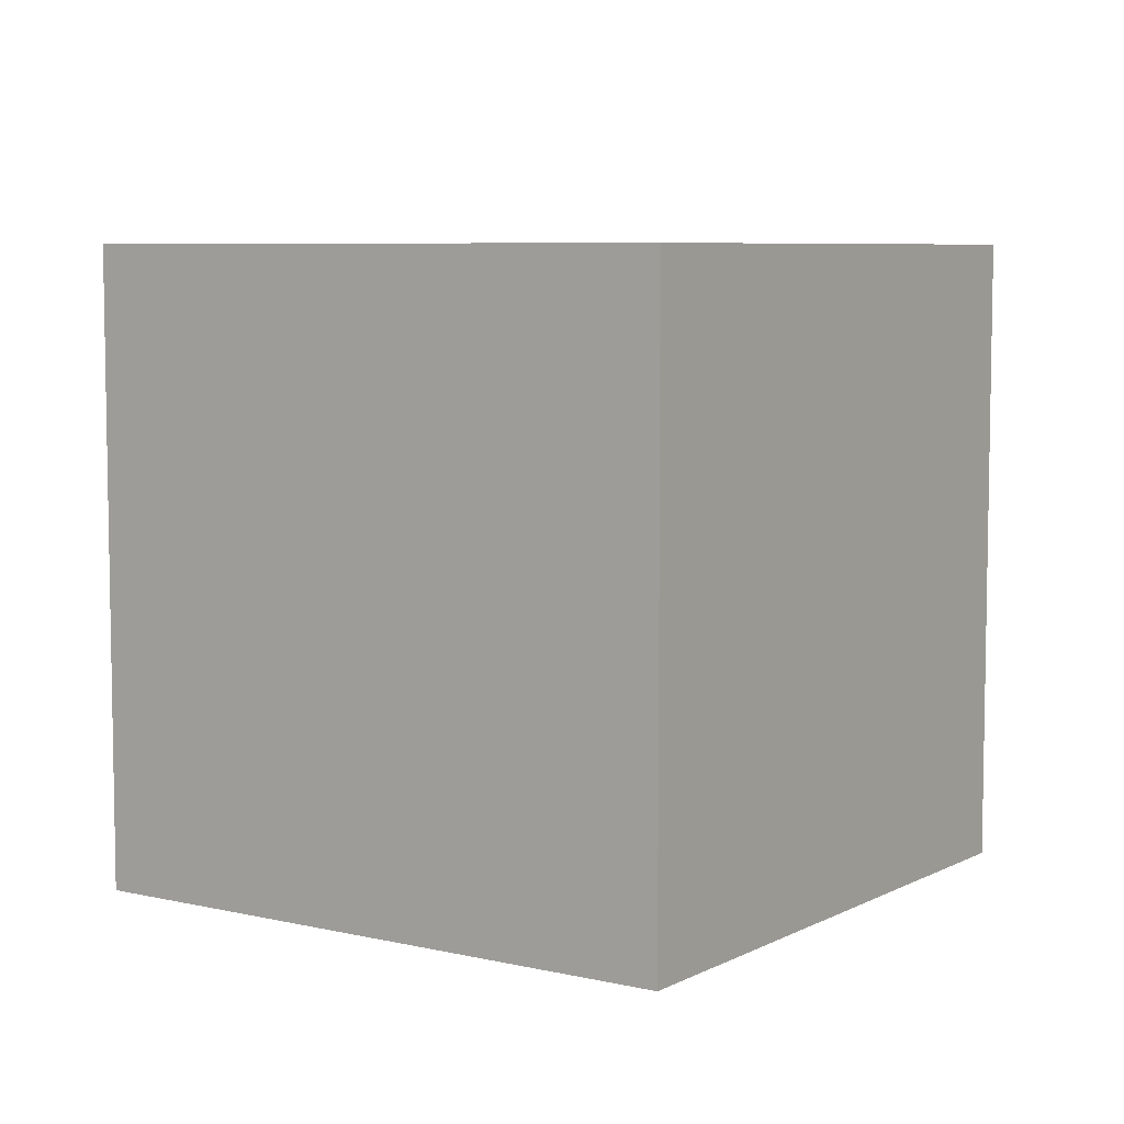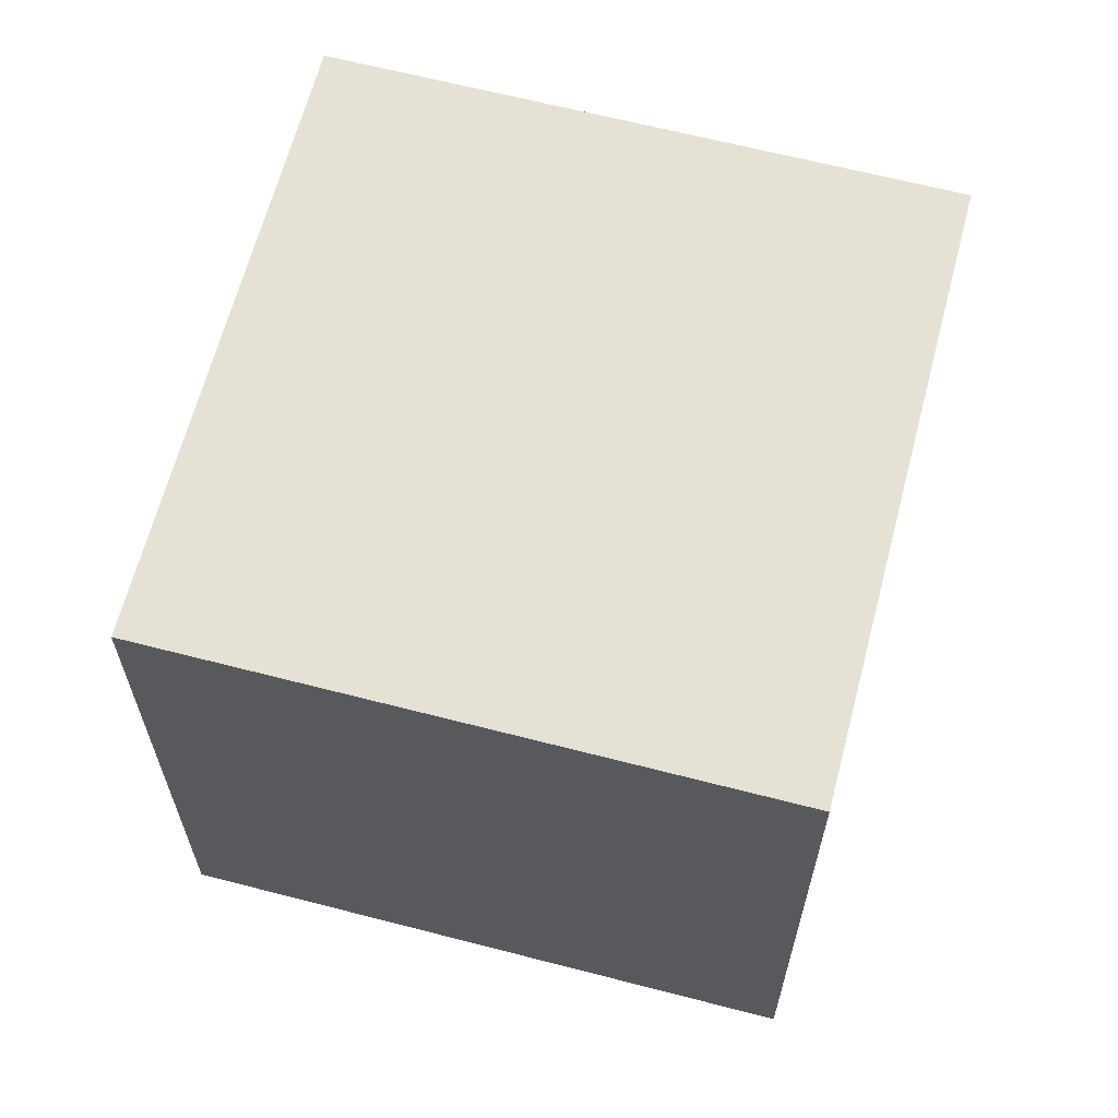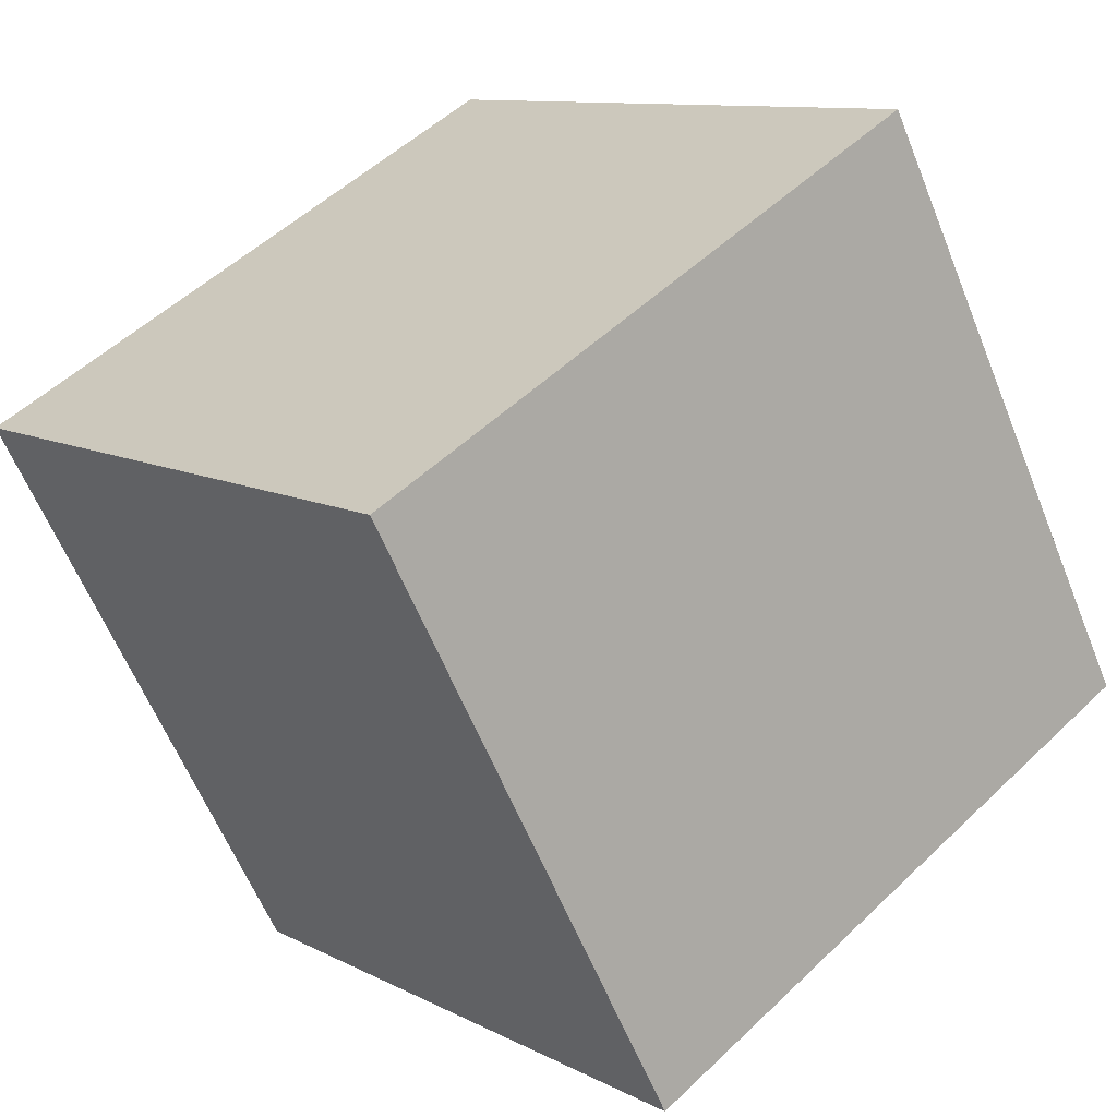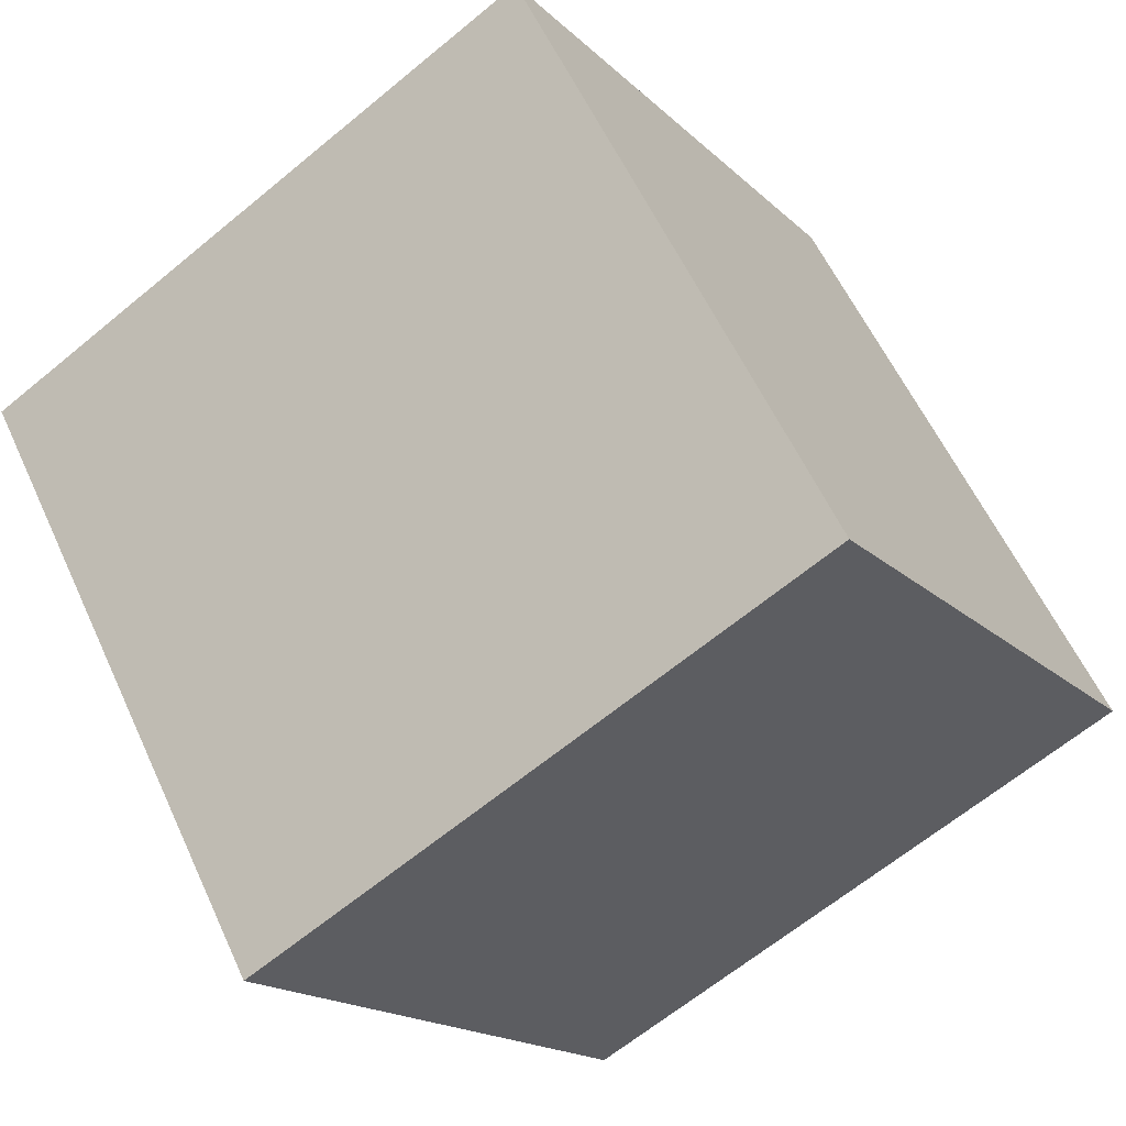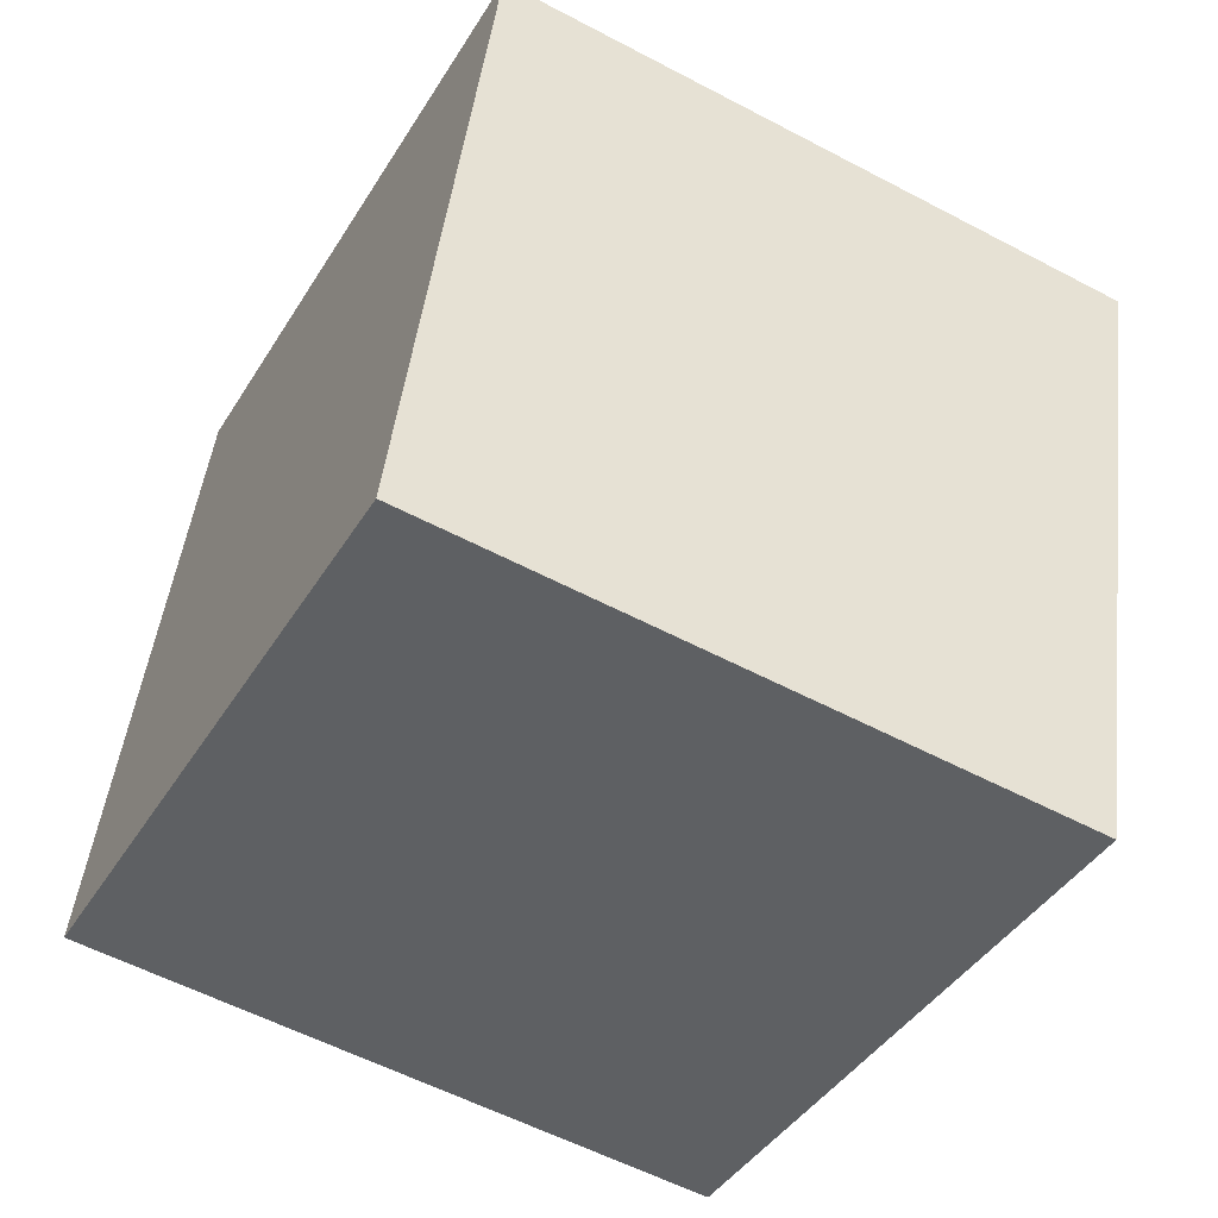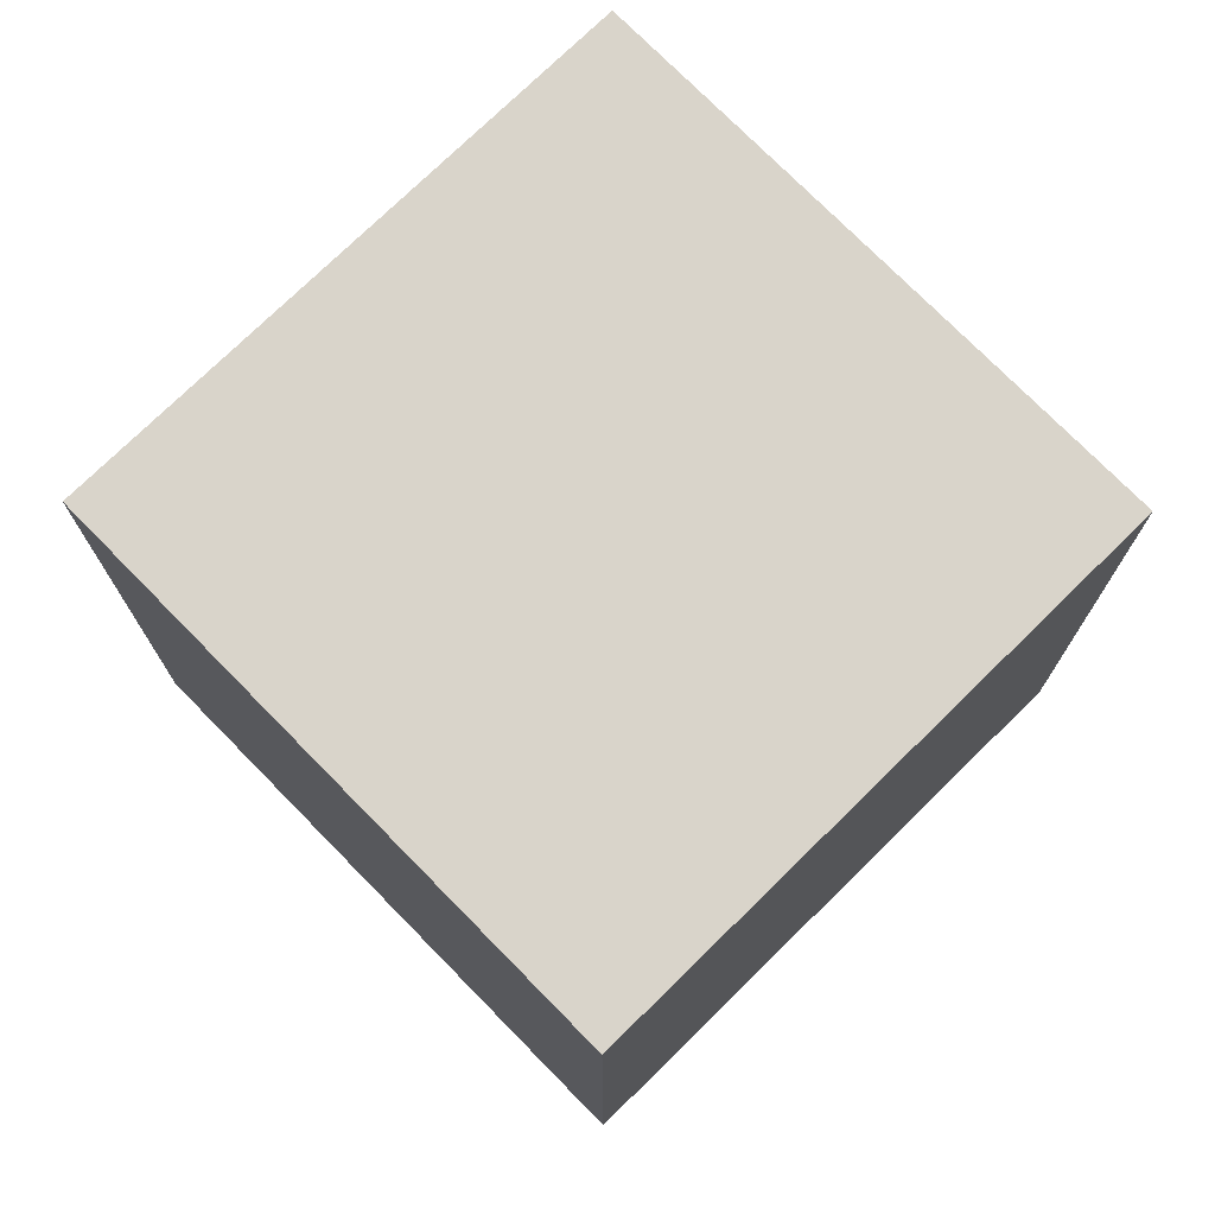
<metadata>
{"format":"obj","ext":"obj","renderer":"f3d","projection":"perspective","resolution":1024,"background":"white","views":[{"elev":6.7,"azim":152.9,"up":"+Z"},{"elev":64.4,"azim":-137.0,"up":"+Z"},{"elev":10.4,"azim":-37.8,"up":"+Y"},{"elev":-16.9,"azim":29.1,"up":"+Y"},{"elev":46.5,"azim":-173.2,"up":"+Y"},{"elev":74.8,"azim":-16.1,"up":"+Z"}]}
</metadata>
<code>
v 0.791 0.429 -0.3555
v 0.791 0.429 0.0445
v 0.439 0.239 0.0445
v 0.791 0.429 -0.3555
v 0.439 0.239 0.0445
v 0.439 0.239 -0.3555
v 0.601 0.781 -0.3555
v 0.249 0.591 -0.3555
v 0.249 0.591 0.0445
v 0.601 0.781 -0.3555
v 0.249 0.591 0.0445
v 0.601 0.781 0.0445
v 0.791 0.429 -0.3555
v 0.601 0.781 -0.3555
v 0.601 0.781 0.0445
v 0.791 0.429 -0.3555
v 0.601 0.781 0.0445
v 0.791 0.429 0.0445
v 0.791 0.429 0.0445
v 0.601 0.781 0.0445
v 0.249 0.591 0.0445
v 0.791 0.429 0.0445
v 0.249 0.591 0.0445
v 0.439 0.239 0.0445
v 0.439 0.239 0.0445
v 0.249 0.591 0.0445
v 0.249 0.591 -0.3555
v 0.439 0.239 0.0445
v 0.249 0.591 -0.3555
v 0.439 0.239 -0.3555
v 0.601 0.781 -0.3555
v 0.791 0.429 -0.3555
v 0.439 0.239 -0.3555
v 0.601 0.781 -0.3555
v 0.439 0.239 -0.3555
v 0.249 0.591 -0.3555
f 1 2 3
f 4 5 6
f 7 8 9
f 10 11 12
f 13 14 15
f 16 17 18
f 19 20 21
f 22 23 24
f 25 26 27
f 28 29 30
f 31 32 33
f 34 35 36

</code>
